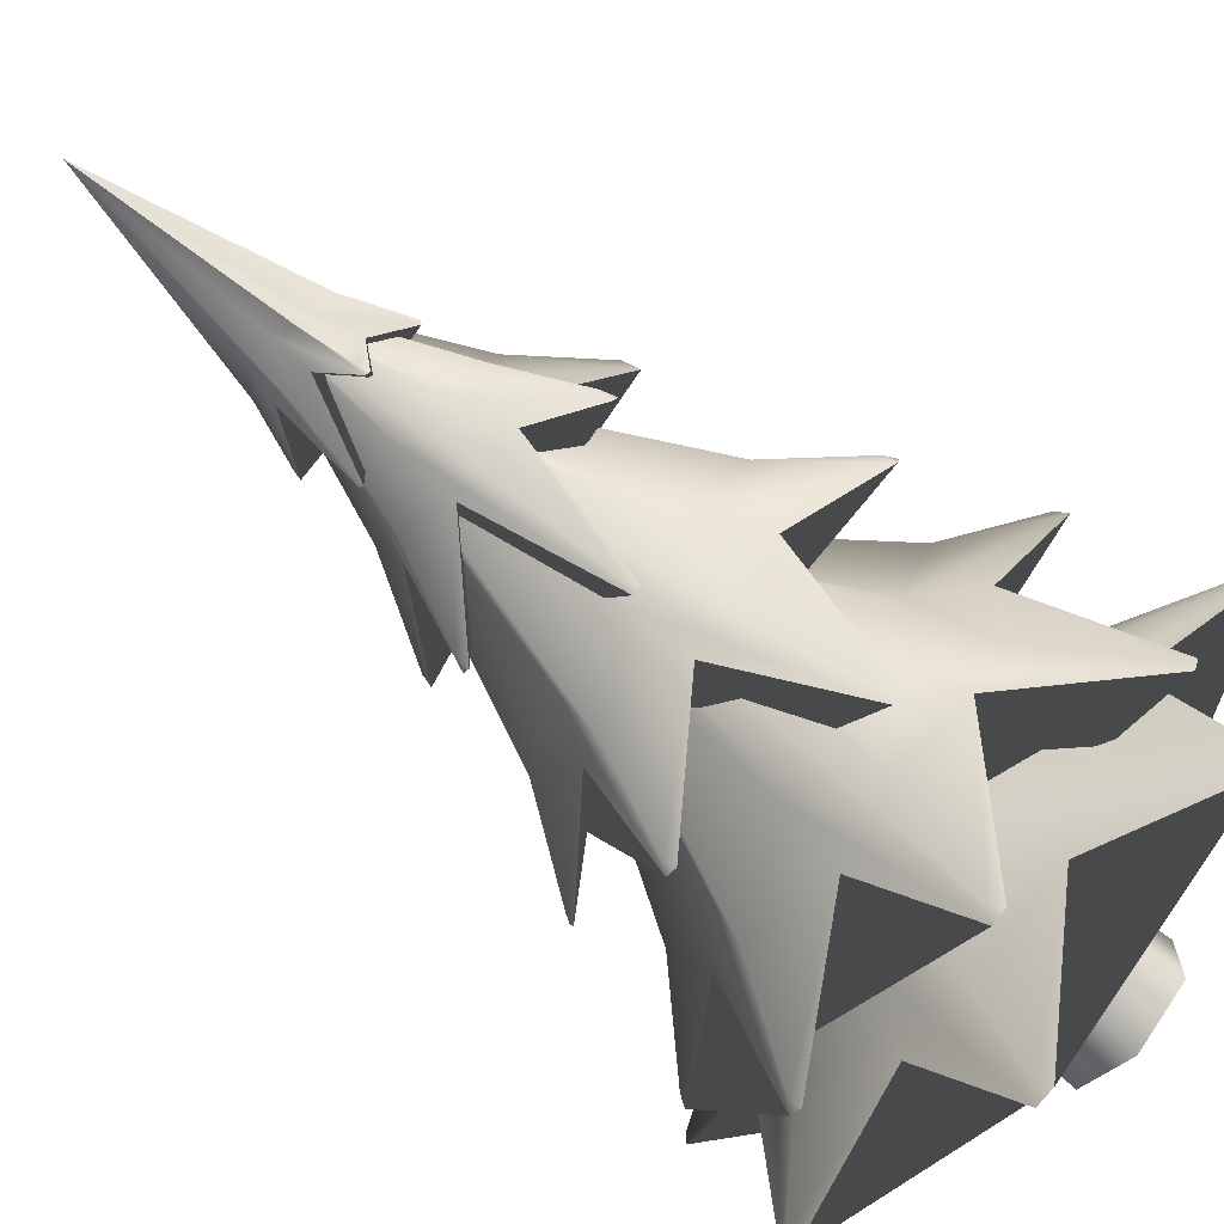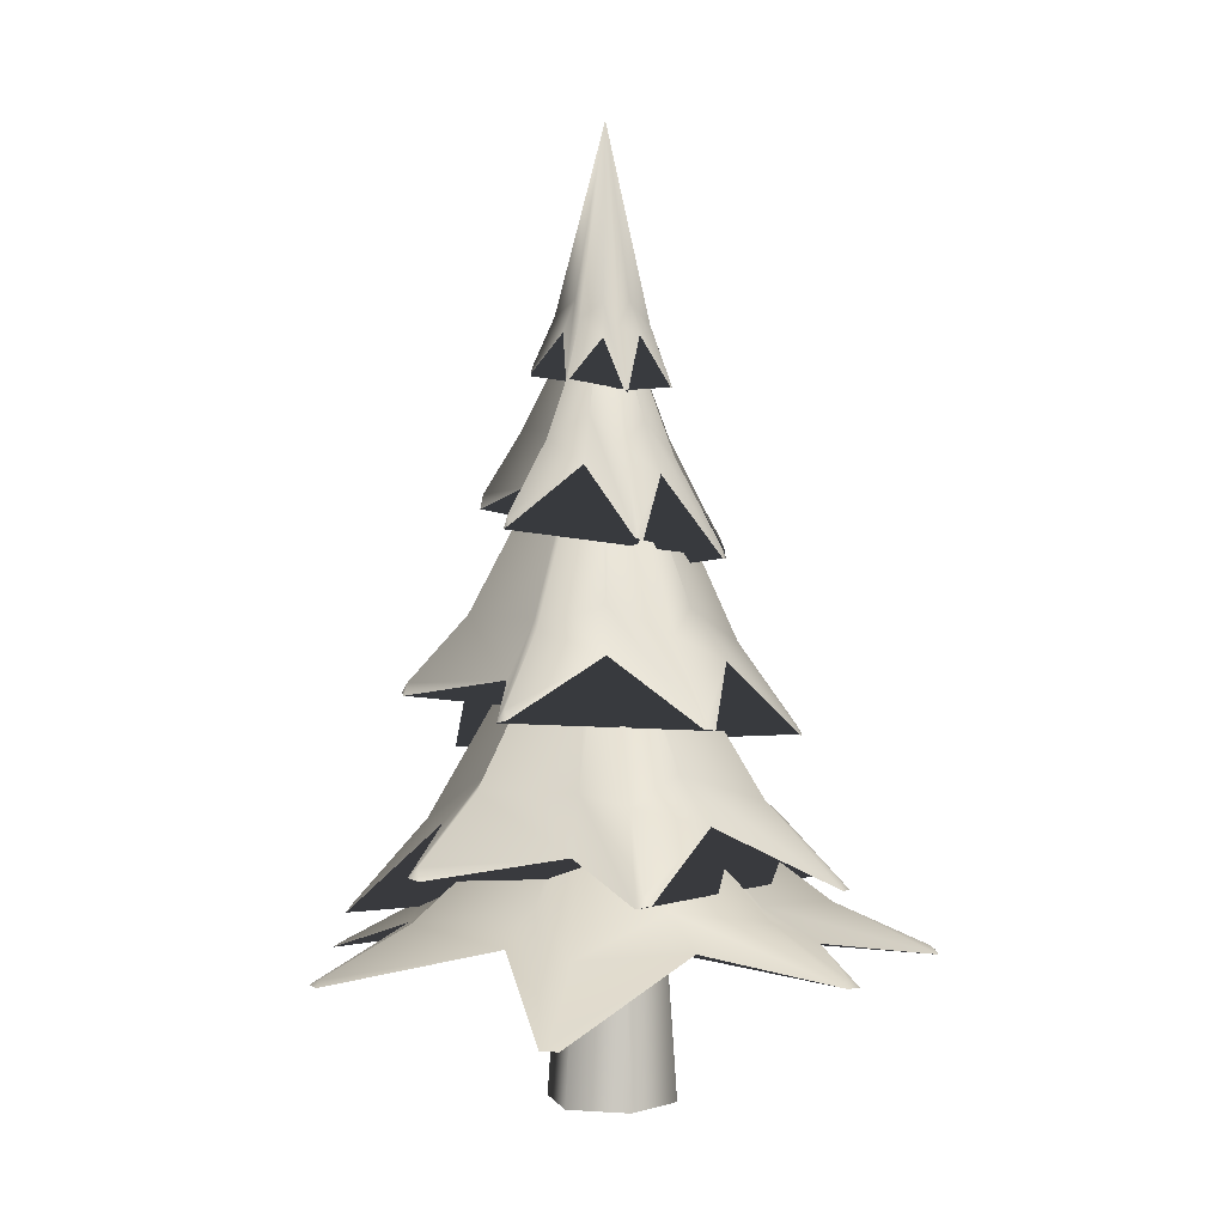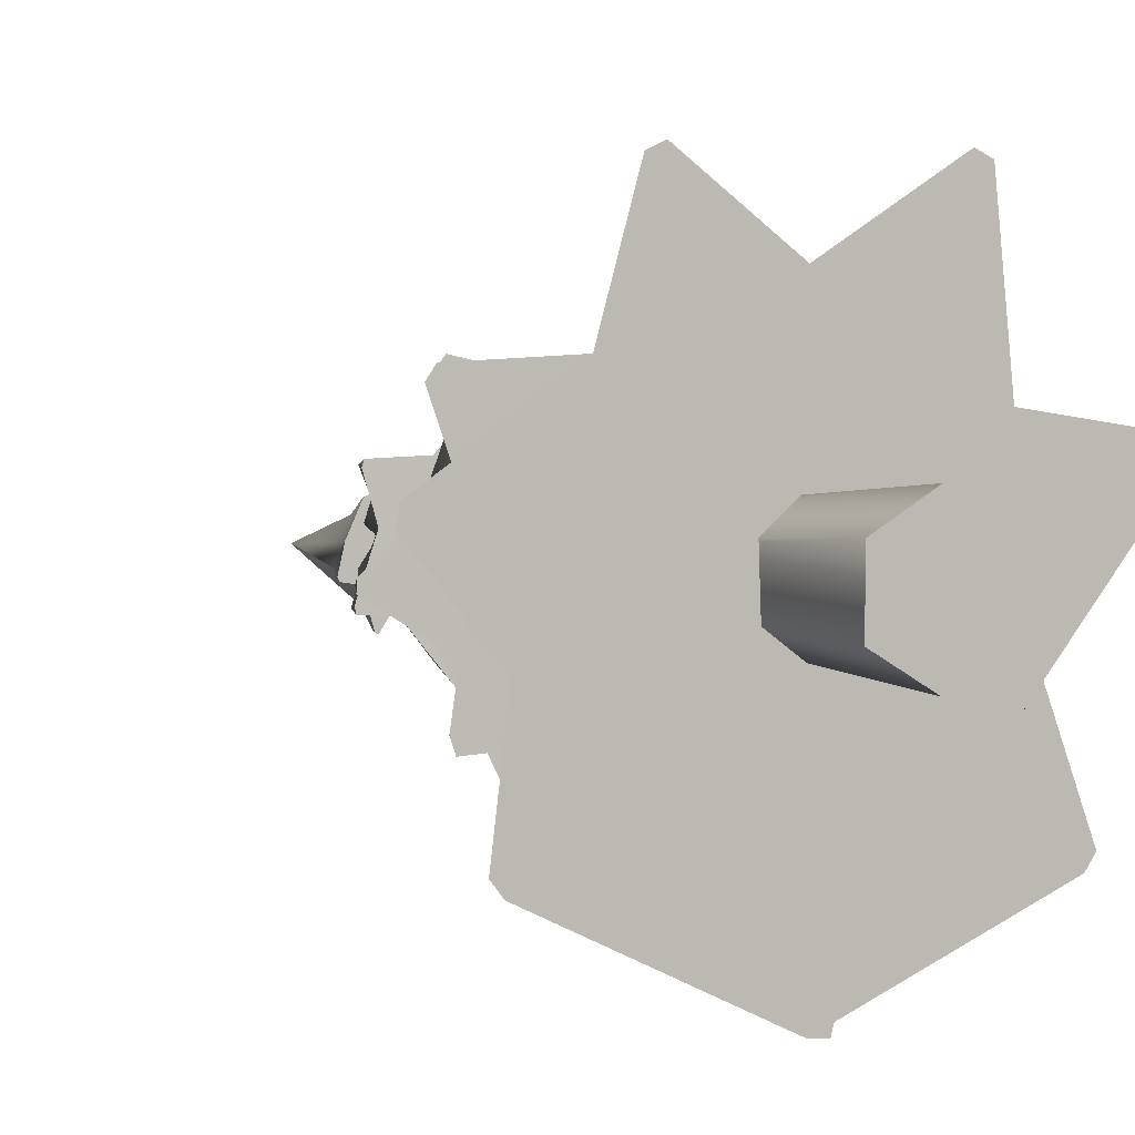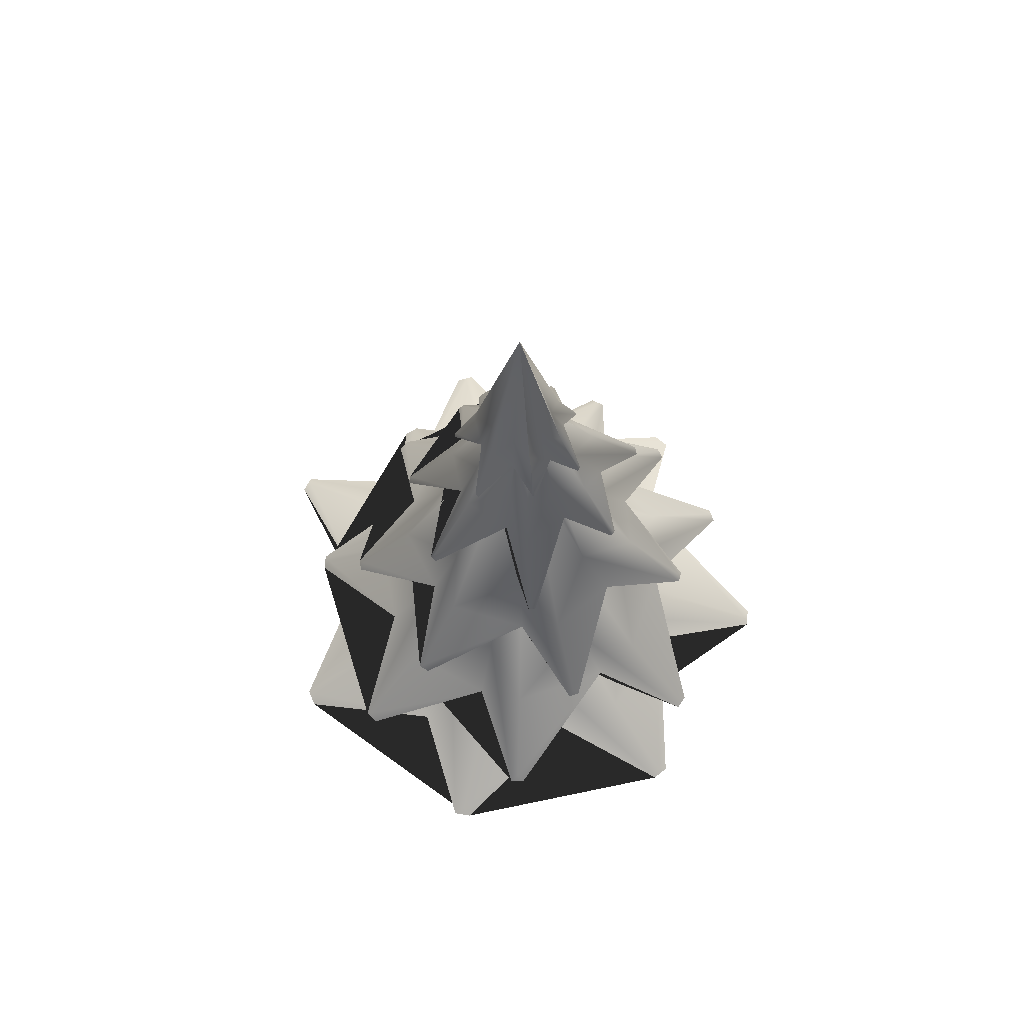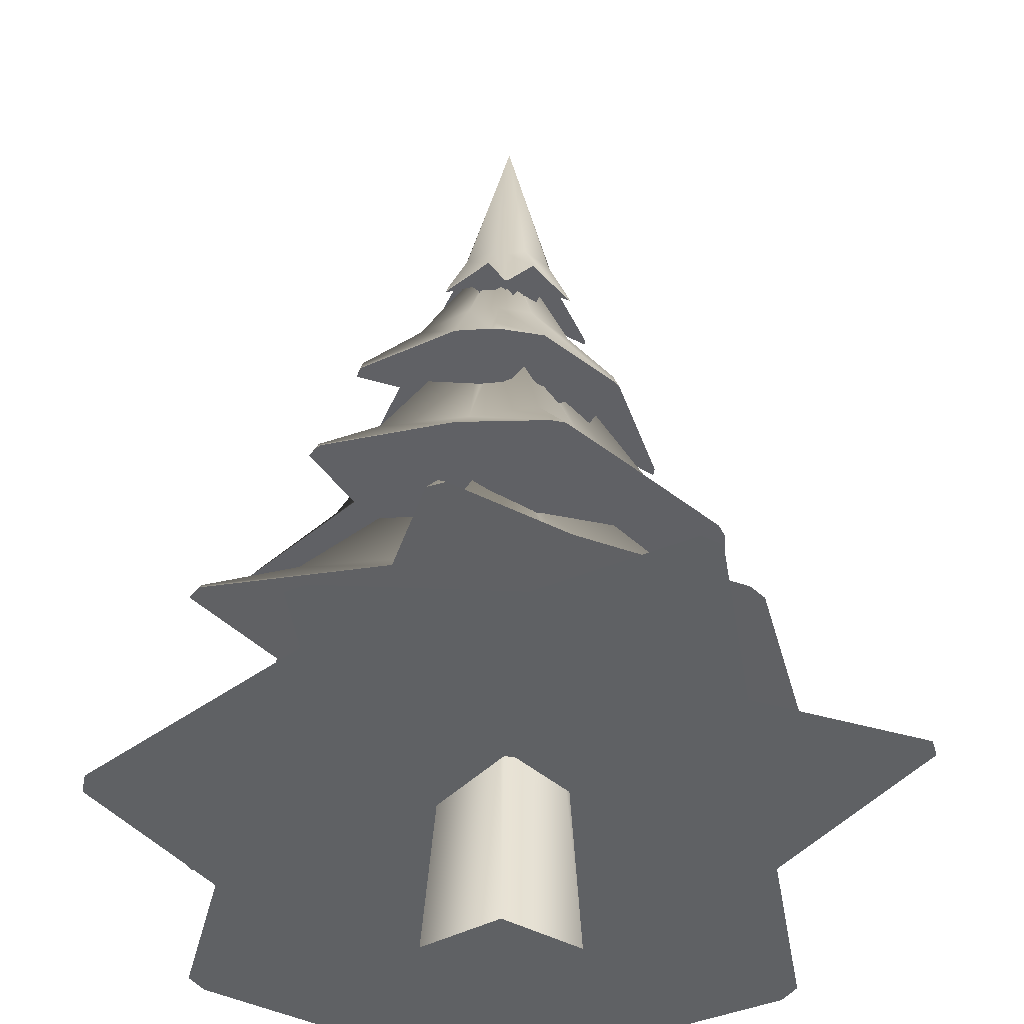
<metadata>
{"format":"obj","ext":"obj","renderer":"f3d","projection":"perspective","resolution":1024,"background":"white","views":[{"elev":-70.5,"azim":-130.3,"up":"+Z"},{"elev":2.4,"azim":-16.6,"up":"+Y"},{"elev":2.8,"azim":-29.0,"up":"+Z"},{"elev":69.9,"azim":-165.9,"up":"+Y"},{"elev":43.9,"azim":0.6,"up":"+Z"}]}
</metadata>
<code>
o Trunk
v -0 0 -0.365
v 0 4.189 -0.075
v 0.3161 0 -0.1825
v 0.06495 4.189 -0.0375
v 0.3161 0 0.1825
v 0.06495 4.189 0.0375
v -0 0 0.365
v 0 4.189 0.075
v -0.3161 0 0.1825
v -0.06495 4.189 0.0375
v -0.3161 0 -0.1825
v -0.06495 4.189 -0.0375
f 1 2 4 3
f 3 4 6 5
f 5 6 8 7
f 7 8 10 9
f 4 2 12 10 8 6
f 9 10 12 11
f 11 12 2 1
f 1 3 5 7 9 11
o Cylinder.003
v -0.00974 1.816 -0.2123
v 0.3727 0.9659 -1.088
v 0.09362 1.745 -0.1887
v 0.1765 1.816 -0.1226
v 1.112 0.9971 -0.2403
v 0.2225 1.745 -0.02706
v 0.2225 1.816 0.07896
v 0.9723 0.9078 0.6237
v 0.1765 1.745 0.1745
v 0.09362 1.816 0.2406
v 0.09938 0.984 1.149
v -0.00974 1.745 0.2642
v -0.1131 1.816 0.2406
v -0.8072 0.996 0.8104
v -0.196 1.745 0.1745
v -0.242 1.816 0.07896
v -1.106 1.001 -0.1264
v -0.242 1.745 -0.02706
v -0.196 1.816 -0.1226
v -0.5732 0.9841 -0.9343
v -0.1131 1.745 -0.1887
v -0.07976 0.7119 -1.654
v -0.02878 0.7424 -1.617
v 0.02159 0.71 -1.662
v 1.209 0.7653 -1.148
v 1.212 0.7997 -1.081
v 1.27 0.7689 -1.068
v 1.732 0.8035 0.4182
v 1.687 0.8344 0.4572
v 1.708 0.7929 0.5125
v 0.8283 0.8467 1.545
v 0.7685 0.8881 1.535
v 0.741 0.8537 1.588
v -0.724 0.621 1.546
v -0.7527 0.6482 1.493
v -0.8137 0.6233 1.503
v -1.686 0.7554 0.3073
v -1.66 0.7857 0.2555
v -1.704 0.7558 0.2093
v -1.362 0.735 -0.9879
v -1.303 0.7643 -1.005
v -1.3 0.7332 -1.067
v 0.2732 1.139 -0.7678
v -0.02199 1.02 -1.117
v 0.8427 1.057 -0.7394
v 0.7952 1.159 -0.1643
v 1.165 1.079 0.3224
v 0.6887 1.101 0.4636
v 0.528 1.114 1.074
v 0.06049 1.151 0.8334
v -0.5248 0.9596 1.047
v -0.5894 1.158 0.5837
v -1.155 1.048 0.1926
v -0.7981 1.161 -0.09102
v -0.9083 1.034 -0.6905
v -0.4092 1.151 -0.6686
f 68 33 13 56
f 58 57 16 18
f 58 18 19 59
f 60 59 19 21
f 60 21 22 61
f 62 61 22 24
f 62 24 25 63
f 64 63 25 27
f 64 27 28 65
f 66 65 28 30
f 66 30 31 67
f 68 67 31 33
f 15 13 33 31 30 28 27 25 24 22 21 19 18 16
f 55 15 16 57
f 55 56 13 15
f 34 35 36
f 37 38 39
f 40 41 42
f 43 44 45
f 46 47 48
f 49 50 51
f 52 53 54
f 34 36 14 37 39 17 40 42 20 43 45 23 46 48 26 49 51 29 52 54 32
f 36 35 56 55 14
f 32 68 56 35 34
f 14 55 57 38 37
f 39 38 57 58 17
f 17 58 59 41 40
f 42 41 59 60 20
f 20 60 61 44 43
f 45 44 61 62 23
f 23 62 63 47 46
f 48 47 63 64 26
f 26 64 65 50 49
f 51 50 65 66 29
f 29 66 67 53 52
f 54 53 67 68 32
o Cylinder.005
v 0.1561 2.854 -0.06577
v 0.921 1.54 0.1811
v 0.145 2.745 0.02267
v 0.09663 2.854 0.09753
v 0.2732 1.588 0.8706
v 0.02056 2.745 0.144
v -0.06814 2.854 0.1528
v -0.4612 1.45 0.8255
v -0.1519 2.745 0.1223
v -0.2141 2.854 0.05849
v -0.9732 1.568 0.1391
v -0.2425 2.745 -0.02602
v -0.2313 2.854 -0.1145
v -0.7659 1.586 -0.6476
v -0.183 2.745 -0.1893
v -0.1069 2.854 -0.2358
v -0.007151 1.594 -0.9757
v -0.0182 2.745 -0.2446
v 0.06555 2.854 -0.2141
v 0.7131 1.568 -0.5974
v 0.1278 2.745 -0.1503
v 1.356 1.147 -0.2446
v 1.33 1.194 -0.1989
v 1.371 1.144 -0.1605
v 1.041 1.23 0.8753
v 0.9847 1.283 0.8835
v 0.9789 1.235 0.9334
v -0.226 1.289 1.444
v -0.2624 1.336 1.409
v -0.307 1.272 1.431
v -1.244 1.355 0.7819
v -1.241 1.419 0.7311
v -1.287 1.366 0.7124
v -1.374 1.006 -0.5166
v -1.333 1.048 -0.545
v -1.345 1.01 -0.5953
v -0.4184 1.214 -1.425
v -0.3729 1.261 -1.407
v -0.3379 1.215 -1.448
v 0.6922 1.183 -1.261
v 0.7113 1.228 -1.214
v 0.7634 1.18 -1.216
v 0.6444 1.807 0.1246
v 0.9116 1.624 -0.1515
v 0.6682 1.681 0.6034
v 0.1832 1.838 0.6116
v -0.1931 1.715 0.9614
v -0.351 1.749 0.5749
v -0.875 1.769 0.4914
v -0.7128 1.825 0.08022
v -0.9401 1.53 -0.3916
v -0.5581 1.837 -0.4842
v -0.2781 1.667 -0.9898
v -0.01109 1.842 -0.7151
v 0.4812 1.646 -0.8573
v 0.5045 1.825 -0.438
f 124 89 69 112
f 114 113 72 74
f 114 74 75 115
f 116 115 75 77
f 116 77 78 117
f 118 117 78 80
f 118 80 81 119
f 120 119 81 83
f 120 83 84 121
f 122 121 84 86
f 122 86 87 123
f 124 123 87 89
f 71 69 89 87 86 84 83 81 80 78 77 75 74 72
f 111 71 72 113
f 111 112 69 71
f 90 91 92
f 93 94 95
f 96 97 98
f 99 100 101
f 102 103 104
f 105 106 107
f 108 109 110
f 90 92 70 93 95 73 96 98 76 99 101 79 102 104 82 105 107 85 108 110 88
f 92 91 112 111 70
f 88 124 112 91 90
f 70 111 113 94 93
f 95 94 113 114 73
f 73 114 115 97 96
f 98 97 115 116 76
f 76 116 117 100 99
f 101 100 117 118 79
f 79 118 119 103 102
f 104 103 119 120 82
f 82 120 121 106 105
f 107 106 121 122 85
f 85 122 123 109 108
f 110 109 123 124 88
o Cylinder.006
v 0.1007 3.786 0.04629
v 0.4731 2.423 0.5341
v 0.05523 3.673 0.09694
v -0.007718 3.786 0.1228
v -0.2335 2.473 0.6847
v -0.07567 3.673 0.1189
v -0.1352 3.786 0.0858
v -0.6747 2.329 0.3367
v -0.1744 3.673 0.0302
v -0.1857 3.786 -0.03694
v -0.697 2.452 -0.3169
v -0.1667 3.673 -0.1023
v -0.1212 3.786 -0.153
v -0.2245 2.471 -0.7202
v -0.05826 3.673 -0.1789
v 0.009694 3.786 -0.1749
v 0.3944 2.479 -0.5957
v 0.06919 3.673 -0.1418
v 0.1085 3.786 -0.08621
v 0.6816 2.452 -0.04476
v 0.1197 3.673 -0.01908
v 0.9313 2.015 0.4565
v 0.8951 2.064 0.4738
v 0.9043 2.012 0.5158
v 0.2461 2.101 1.022
v 0.2073 2.156 1.003
v 0.1819 2.107 1.031
v -0.7962 2.162 0.8269
v -0.804 2.212 0.7895
v -0.8416 2.145 0.784
v -1.147 2.231 -0.03136
v -1.123 2.298 -0.06203
v -1.144 2.243 -0.09376
v -0.6632 1.869 -0.9028
v -0.6247 1.913 -0.9025
v -0.6109 1.873 -0.9397
v 0.3318 2.085 -1.056
v 0.3529 2.134 -1.026
v 0.3925 2.086 -1.036
v 0.9576 2.052 -0.4705
v 0.9487 2.099 -0.4321
v 0.9826 2.049 -0.4112
v 0.3242 2.7 0.3783
v 0.612 2.51 0.3214
v 0.1307 2.569 0.6891
v -0.1772 2.732 0.4831
v -0.5656 2.605 0.5387
v -0.4964 2.64 0.2275
v -0.7888 2.66 -0.05309
v -0.508 2.719 -0.2404
v -0.4453 2.413 -0.6354
v -0.1653 2.731 -0.5272
v 0.2306 2.555 -0.7225
v 0.2785 2.736 -0.4339
v 0.6493 2.533 -0.3088
v 0.4814 2.719 -0.0356
f 180 145 125 168
f 170 169 128 130
f 170 130 131 171
f 172 171 131 133
f 172 133 134 173
f 174 173 134 136
f 174 136 137 175
f 176 175 137 139
f 176 139 140 177
f 178 177 140 142
f 178 142 143 179
f 180 179 143 145
f 127 125 145 143 142 140 139 137 136 134 133 131 130 128
f 167 127 128 169
f 167 168 125 127
f 146 147 148
f 149 150 151
f 152 153 154
f 155 156 157
f 158 159 160
f 161 162 163
f 164 165 166
f 146 148 126 149 151 129 152 154 132 155 157 135 158 160 138 161 163 141 164 166 144
f 148 147 168 167 126
f 144 180 168 147 146
f 126 167 169 150 149
f 151 150 169 170 129
f 129 170 171 153 152
f 154 153 171 172 132
f 132 172 173 156 155
f 157 156 173 174 135
f 135 174 175 159 158
f 160 159 175 176 138
f 138 176 177 162 161
f 163 162 177 178 141
f 141 178 179 165 164
f 166 165 179 180 144
o Cylinder.007
v -0.002257 4.427 0.03012
v 0.157 3.41 0.3804
v -0.02372 4.35 0.04423
v -0.04919 4.427 0.04764
v -0.2618 3.462 0.3605
v -0.07361 4.35 0.03965
v -0.09215 4.427 0.02186
v -0.5183 3.341 0.1135
v -0.1011 4.35 -0.002206
v -0.09878 4.427 -0.02779
v -0.3738 3.44 -0.2701
v -0.08556 4.35 -0.04982
v -0.06409 4.427 -0.06394
v -0.04906 3.46 -0.4266
v -0.03863 4.35 -0.06734
v -0.01421 4.427 -0.05935
v 0.2799 3.468 -0.2652
v 0.004328 4.35 -0.04156
v 0.01331 4.427 -0.01749
v 0.3596 3.44 0.08639
v 0.01096 4.35 0.00809
v 0.4937 2.965 0.4624
v 0.4675 3.024 0.4674
v 0.4663 2.962 0.496
v -0.04245 3.068 0.7098
v -0.06412 3.134 0.6908
v -0.0853 3.075 0.705
v -0.6794 3.141 0.408
v -0.6781 3.2 0.3826
v -0.7013 3.121 0.3727
v -0.6856 3.224 -0.203
v -0.6651 3.303 -0.2187
v -0.6731 3.237 -0.2426
v -0.301 2.791 -0.6813
v -0.2763 2.843 -0.6746
v -0.2611 2.796 -0.6961
v 0.3645 3.049 -0.6115
v 0.3729 3.107 -0.5883
v 0.4001 3.05 -0.5881
v 0.6675 3.01 -0.129
v 0.6554 3.066 -0.1058
v 0.6736 3.006 -0.08661
v 0.09646 3.699 0.271
v 0.2664 3.5 0.2816
v -0.05808 3.562 0.4167
v -0.2004 3.733 0.2556
v -0.4266 3.6 0.2294
v -0.3417 3.636 0.06502
v -0.4644 3.657 -0.1357
v -0.2791 3.718 -0.1993
v -0.2062 3.44 -0.4725
v -0.04433 3.731 -0.3096
v 0.2067 3.547 -0.3606
v 0.1909 3.737 -0.1916
v 0.3805 3.524 -0.06659
v 0.2458 3.719 0.06192
f 236 201 181 224
f 226 225 184 186
f 226 186 187 227
f 228 227 187 189
f 228 189 190 229
f 230 229 190 192
f 230 192 193 231
f 232 231 193 195
f 232 195 196 233
f 234 233 196 198
f 234 198 199 235
f 236 235 199 201
f 183 181 201 199 198 196 195 193 192 190 189 187 186 184
f 223 183 184 225
f 223 224 181 183
f 202 203 204
f 205 206 207
f 208 209 210
f 211 212 213
f 214 215 216
f 217 218 219
f 220 221 222
f 202 204 182 205 207 185 208 210 188 211 213 191 214 216 194 217 219 197 220 222 200
f 204 203 224 223 182
f 200 236 224 203 202
f 182 223 225 206 205
f 207 206 225 226 185
f 185 226 227 209 208
f 210 209 227 228 188
f 188 228 229 212 211
f 213 212 229 230 191
f 191 230 231 215 214
f 216 215 231 232 194
f 194 232 233 218 217
f 219 218 233 234 197
f 197 234 235 221 220
f 222 221 235 236 200
o Cylinder.008
v -0.02764 5.323 -0.03375
v -0.115 4.137 0.2187
v -0.2822 4.172 0.02597
v -0.25 4.072 -0.1698
v -0.05172 4.157 -0.2883
v 0.1536 4.171 -0.2111
v 0.2208 4.176 0.001438
v 0.09955 4.157 0.1843
v -0.01274 3.853 0.3471
v -0.02428 3.887 0.3388
v -0.03572 3.851 0.3488
v -0.3045 3.913 0.2318
v -0.3052 3.952 0.2165
v -0.3184 3.917 0.2136
v -0.4222 3.956 -0.1237
v -0.412 3.99 -0.1325
v -0.4167 3.944 -0.1451
v -0.2168 4.004 -0.3786
v -0.2032 4.05 -0.3765
v -0.1969 4.012 -0.3883
v 0.1352 3.752 -0.3779
v 0.1417 3.782 -0.366
v 0.1555 3.754 -0.3681
v 0.3525 3.902 -0.09657
v 0.3467 3.936 -0.08484
v 0.3566 3.902 -0.07434
v 0.2783 3.879 0.1969
v 0.2649 3.912 0.2007
v 0.2642 3.877 0.2148
v -0.09226 4.33 0.146
v -0.02553 4.198 0.2253
v -0.2214 4.239 0.1393
v -0.2103 4.353 0.008921
v -0.2938 4.264 -0.1016
v -0.1857 4.288 -0.1334
v -0.1489 4.302 -0.2717
v -0.04309 4.343 -0.2169
v 0.08973 4.13 -0.2649
v 0.1041 4.352 -0.1599
v 0.2321 4.229 -0.07087
v 0.151 4.355 -0.006772
v 0.1757 4.214 0.1292
v 0.06253 4.343 0.1239
f 279 237 267
f 269 268 237
f 269 237 270
f 271 270 237
f 271 237 272
f 273 272 237
f 273 237 274
f 275 274 237
f 275 237 276
f 277 276 237
f 277 237 278
f 279 278 237
f 266 237 268
f 266 267 237
f 245 246 247
f 248 249 250
f 251 252 253
f 254 255 256
f 257 258 259
f 260 261 262
f 263 264 265
f 245 247 238 248 250 239 251 253 240 254 256 241 257 259 242 260 262 243 263 265 244
f 247 246 267 266 238
f 244 279 267 246 245
f 238 266 268 249 248
f 250 249 268 269 239
f 239 269 270 252 251
f 253 252 270 271 240
f 240 271 272 255 254
f 256 255 272 273 241
f 241 273 274 258 257
f 259 258 274 275 242
f 242 275 276 261 260
f 262 261 276 277 243
f 243 277 278 264 263
f 265 264 278 279 244

</code>
